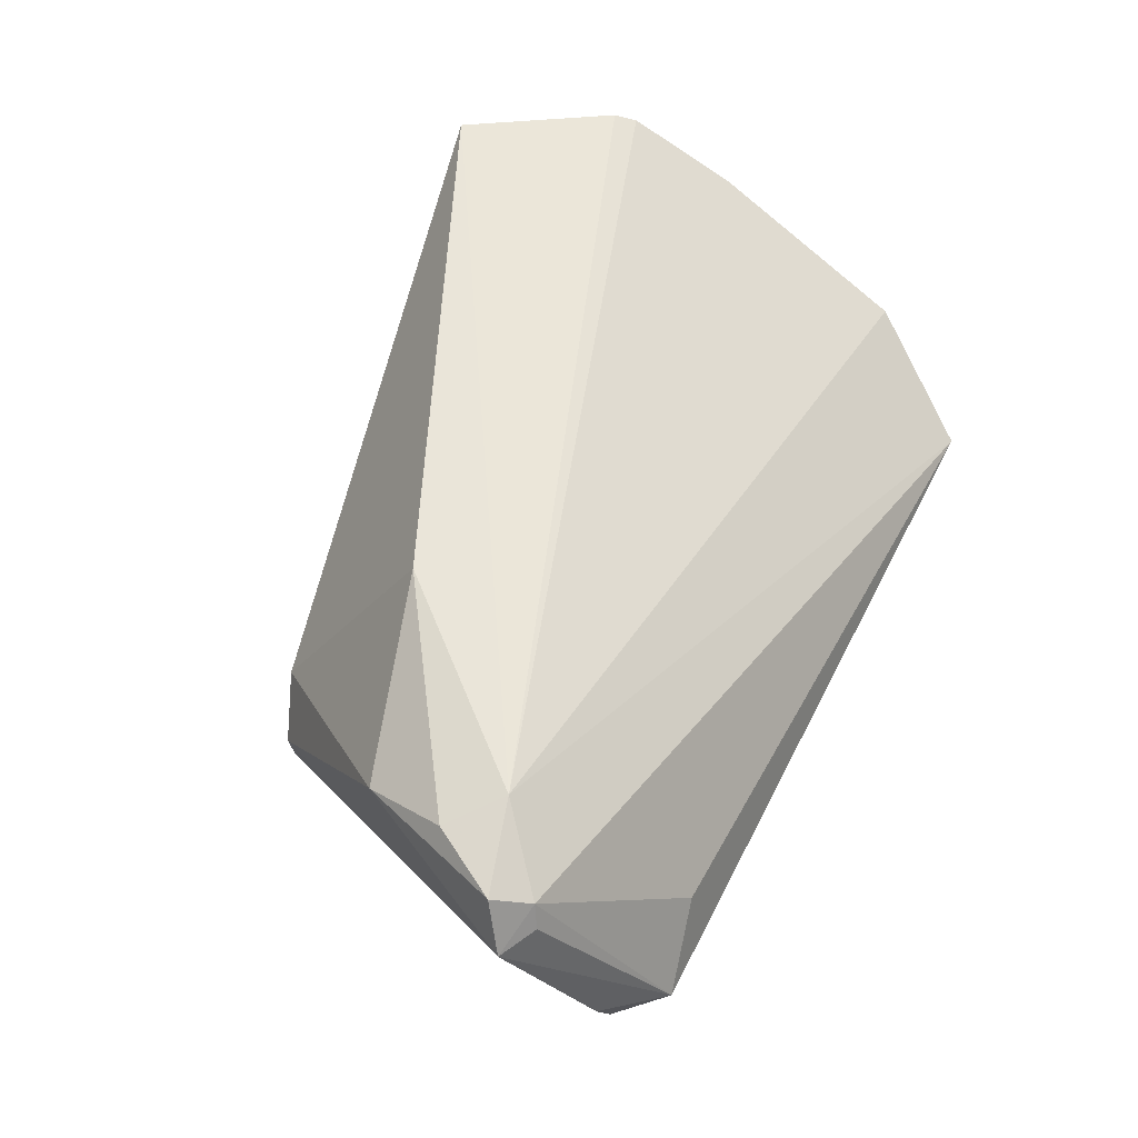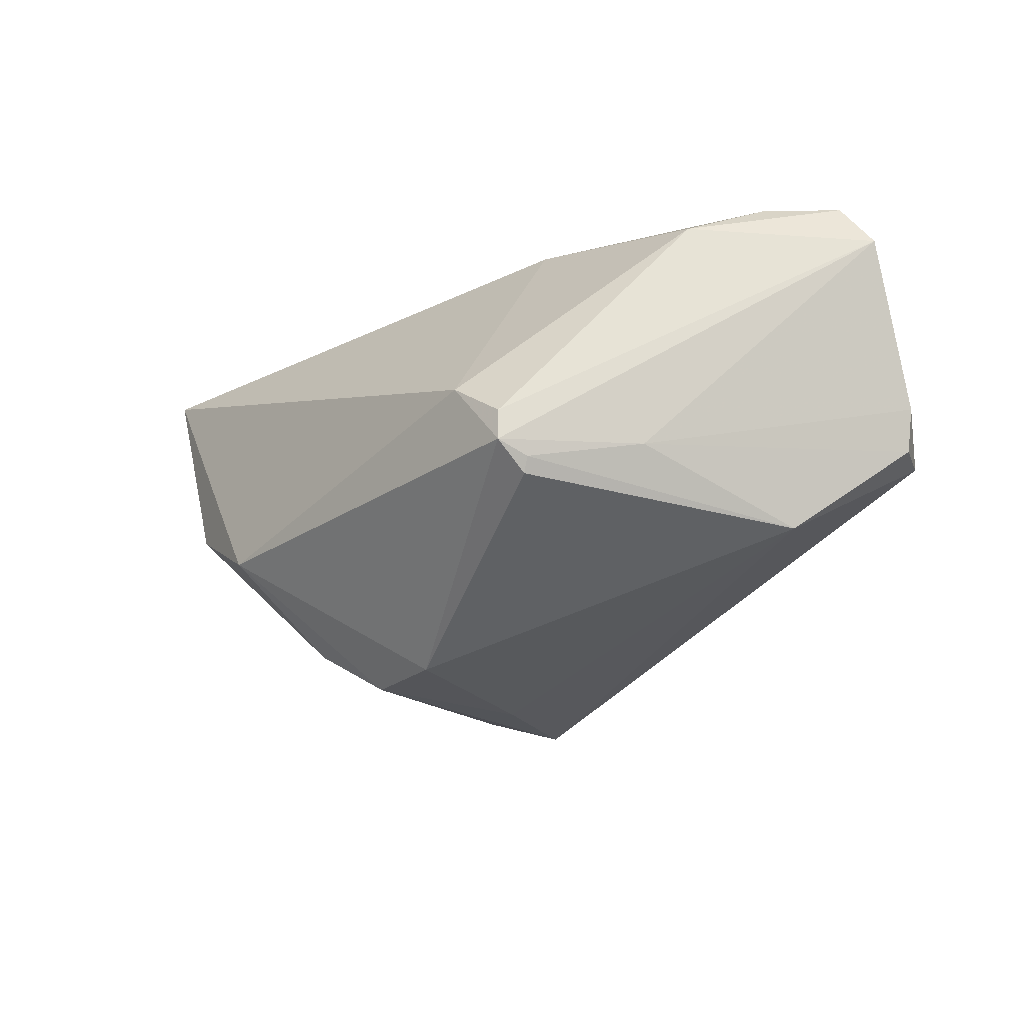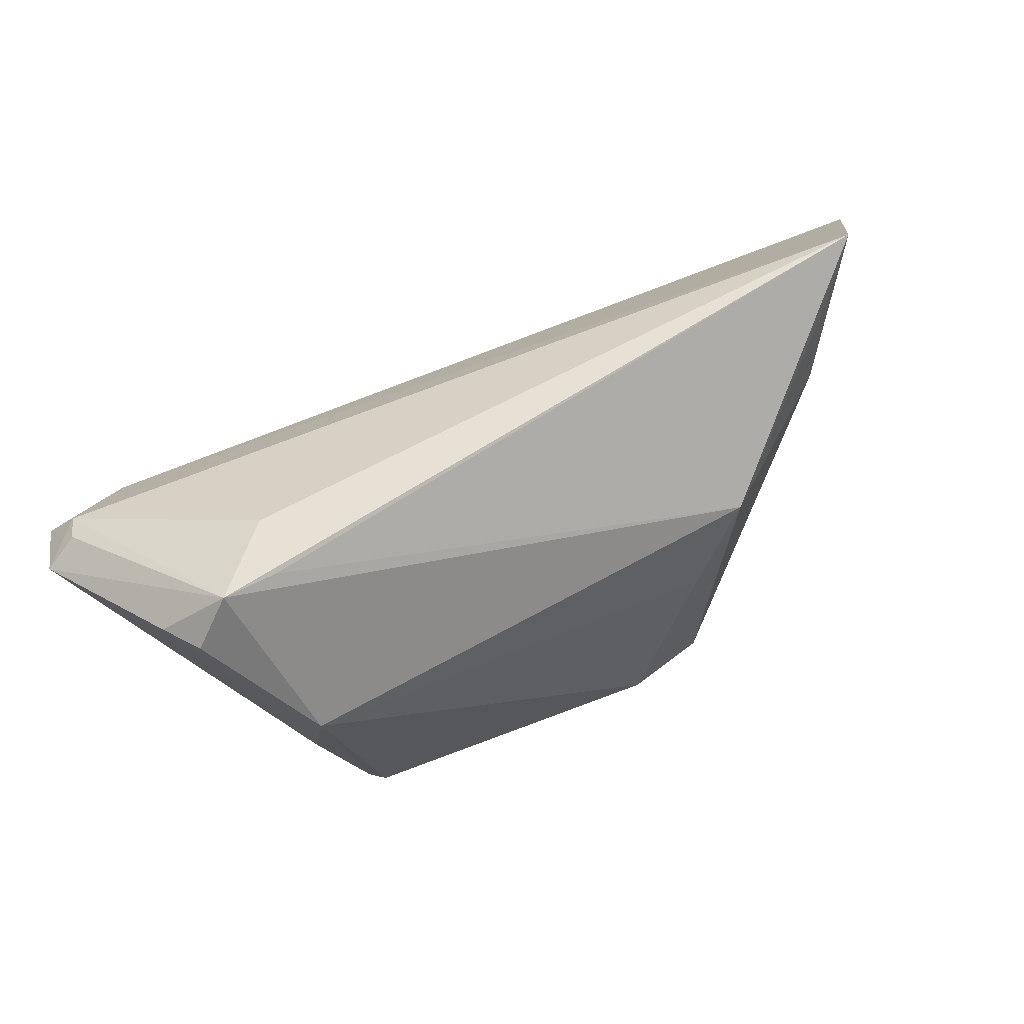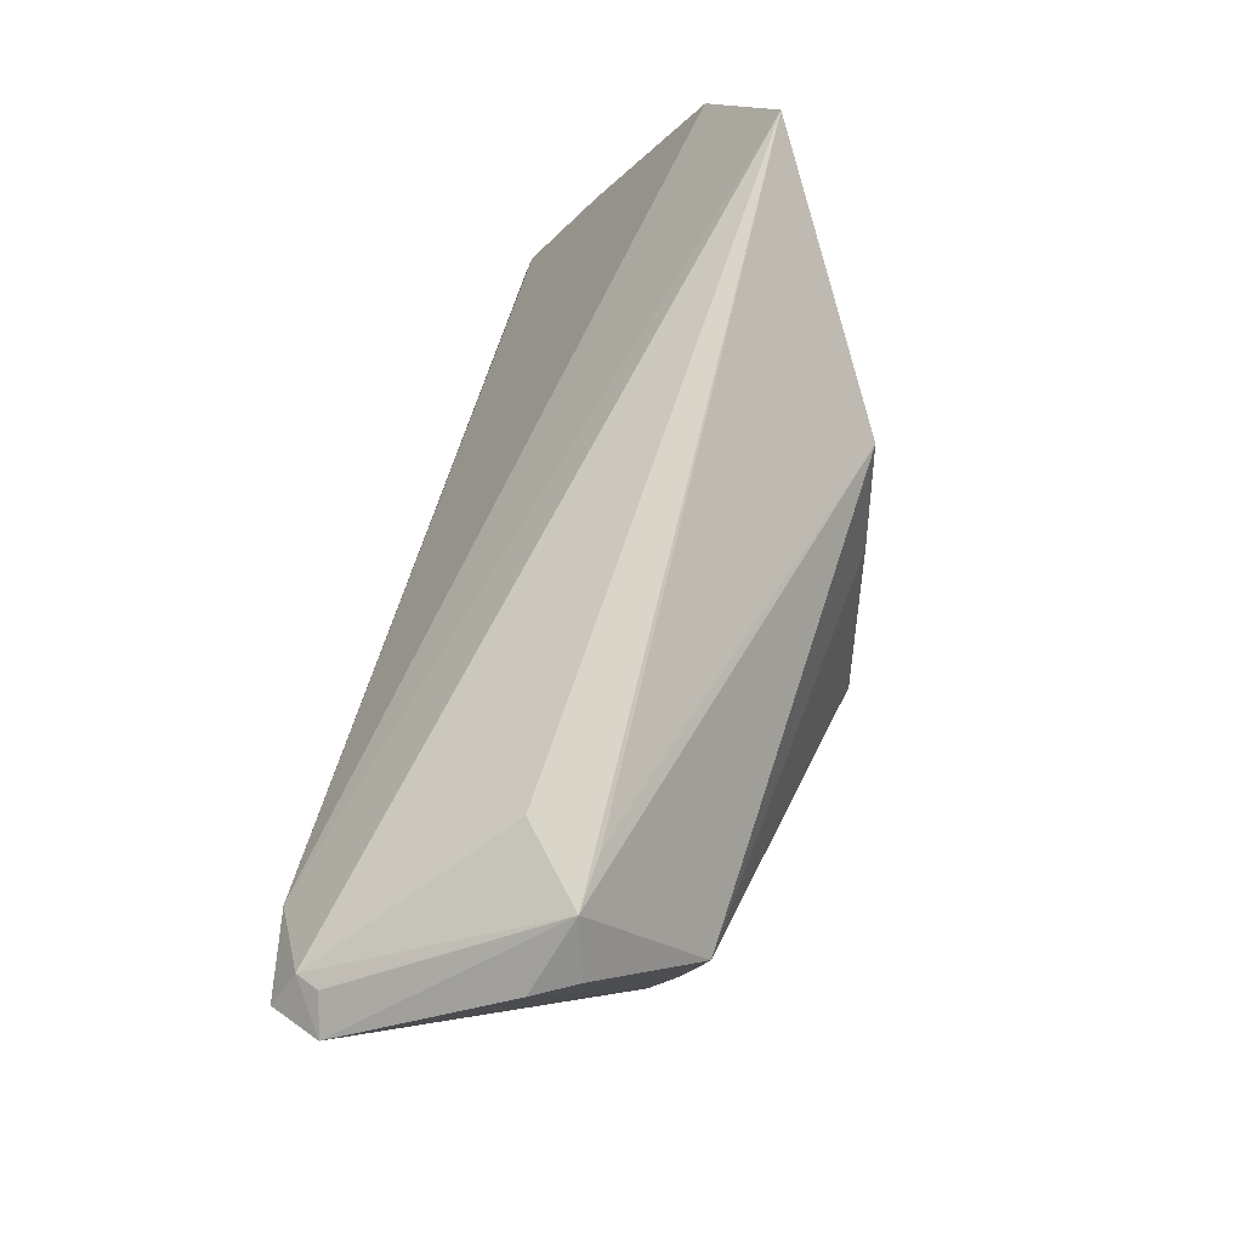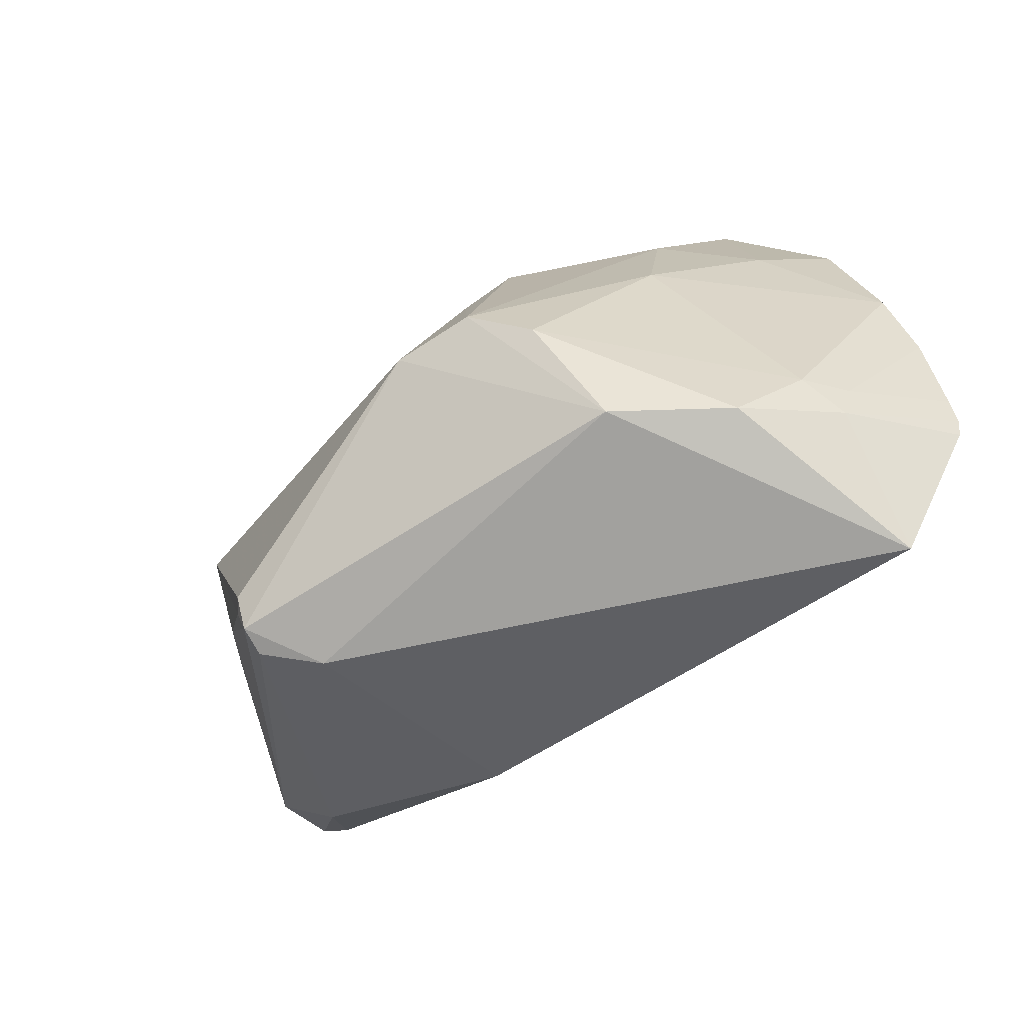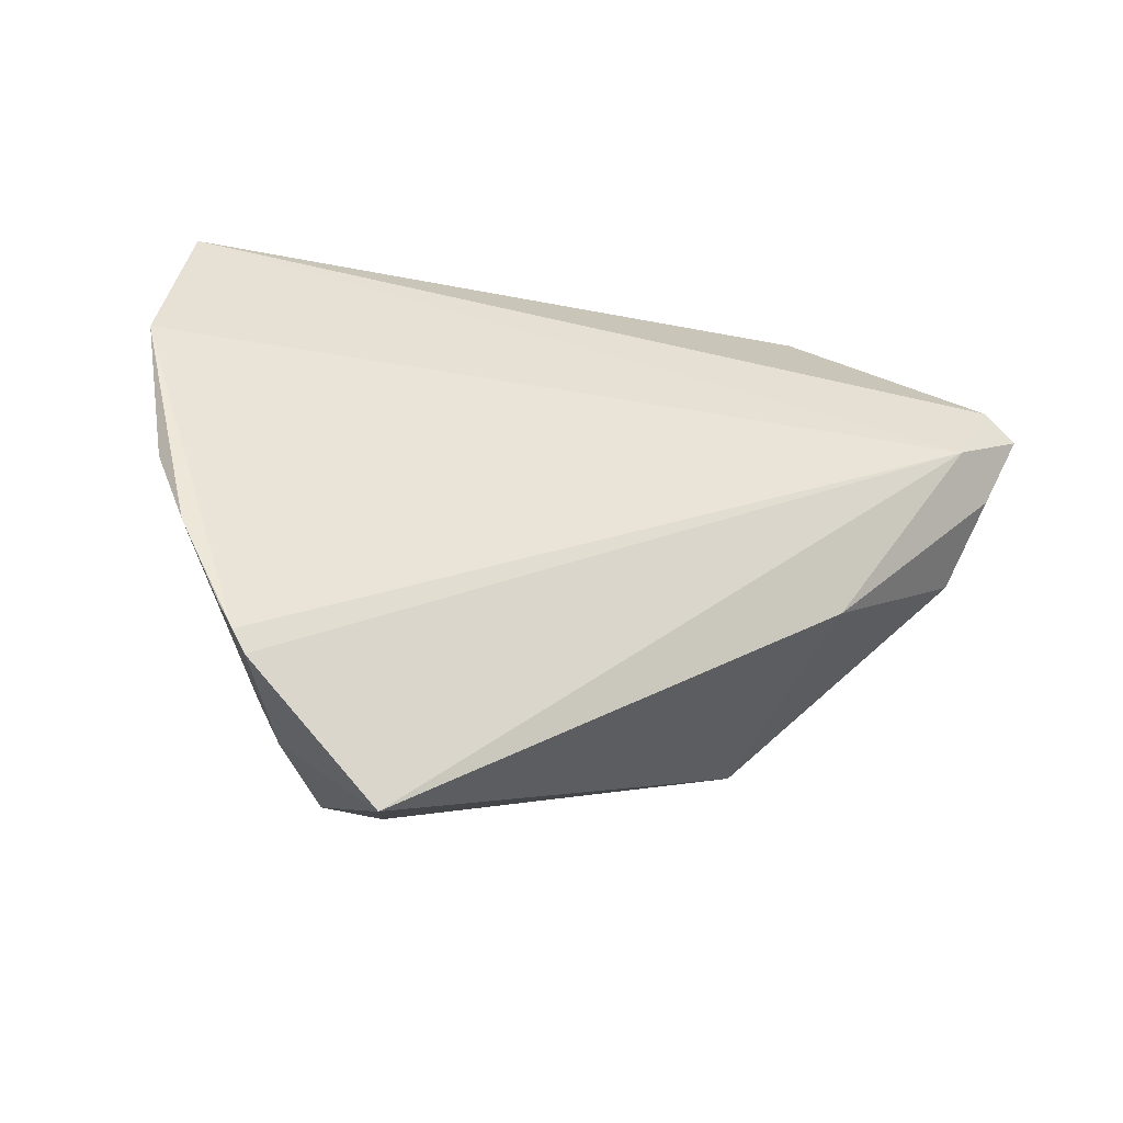
<metadata>
{"format":"obj","ext":"obj","renderer":"f3d","projection":"perspective","resolution":1024,"background":"white","views":[{"elev":58.0,"azim":116.5,"up":"+Z"},{"elev":-28.9,"azim":58.7,"up":"+Z"},{"elev":62.1,"azim":143.7,"up":"+Y"},{"elev":67.2,"azim":100.9,"up":"+Y"},{"elev":-78.6,"azim":-142.9,"up":"+Y"},{"elev":-11.9,"azim":-33.0,"up":"+Y"}]}
</metadata>
<code>
v 0.04902 -0.00278 0.019
v -0.04205 0.02945 -0.01426
v -0.0473 -0.02445 0.008577
v 0.04704 0.03611 -0.00612
v -0.01259 -0.01524 -0.02862
v 0.06057 0.02004 0.01845
v -0.04964 0.01258 -0.007459
v 0.04013 0.03571 -0.006932
v -0.04502 -0.02942 0.00951
v 0.03569 -0.02468 -0.01409
v -0.0114 0.006118 -0.02818
v -0.01851 0.01826 -0.02709
v -0.02089 -0.03527 -0.01004
v 0.05604 0.02261 0.01932
v 0.05435 0.02944 -0.002184
v 0.02428 -0.01 0.02664
v 0.0518 0.008293 0.02457
v -0.001565 -0.01402 -0.02941
v 0.03735 0.03397 0.00123
v -0.03888 0.01916 -0.01712
v -0.05757 -0.01601 0.0197
v -0.03566 -0.0007847 -0.01666
v -0.0595 -0.005749 0.01344
v 0.05732 0.0173 0.02473
v 0.02949 -0.0276 -0.004357
v -0.0557 -0.02195 0.02274
v -0.04128 -0.03836 0.02664
v -0.05853 0.02048 -0.000218
v 0.03616 -0.02491 -0.0101
v 0.03488 -0.02024 -0.01746
v 0.05212 0.03028 -0.007483
v 0.05452 0.02162 0.02221
v -0.01897 -0.0216 -0.02252
v -0.04315 -0.02633 0.003251
v 0.04577 0.01396 0.02664
v -0.05974 0.0028 0.006854
v -0.03439 -0.0353 -0.0004454
v -0.04859 0.03611 -0.01014
v 0.0421 -0.006449 -0.01247
v -0.05687 -0.01919 0.02189
v 0.03621 -0.0206 -0.01567
v 0.04368 0.01633 -0.01929
f 25 27 13
f 13 27 37
f 38 35 32
f 27 35 26
f 26 35 40
f 12 38 8
f 8 4 12
f 38 4 8
f 38 7 28
f 28 35 38
f 23 40 28
f 40 35 28
f 16 35 27
f 27 25 16
f 6 32 24
f 24 32 35
f 6 4 14
f 14 32 6
f 4 32 14
f 19 4 38
f 38 32 19
f 19 32 4
f 15 4 6
f 15 31 4
f 6 39 15
f 15 39 31
f 30 18 42
f 31 39 42
f 12 4 42
f 4 31 42
f 23 28 36
f 36 28 7
f 36 34 23
f 7 22 36
f 22 34 36
f 2 38 12
f 20 7 38
f 20 22 7
f 38 2 20
f 20 2 12
f 5 20 12
f 22 20 5
f 5 18 13
f 23 34 3
f 35 16 17
f 17 24 35
f 6 29 10
f 10 39 6
f 13 18 10
f 10 18 30
f 10 25 13
f 10 29 25
f 12 42 11
f 11 42 18
f 11 5 12
f 18 5 11
f 13 37 33
f 33 5 13
f 22 5 33
f 37 34 33
f 33 34 22
f 21 40 23
f 23 3 21
f 9 34 37
f 9 3 34
f 9 37 27
f 27 26 9
f 9 26 40
f 40 21 9
f 9 21 3
f 1 16 25
f 1 17 16
f 25 29 1
f 1 29 6
f 6 24 1
f 24 17 1
f 41 10 30
f 39 10 41
f 30 42 41
f 41 42 39

</code>
